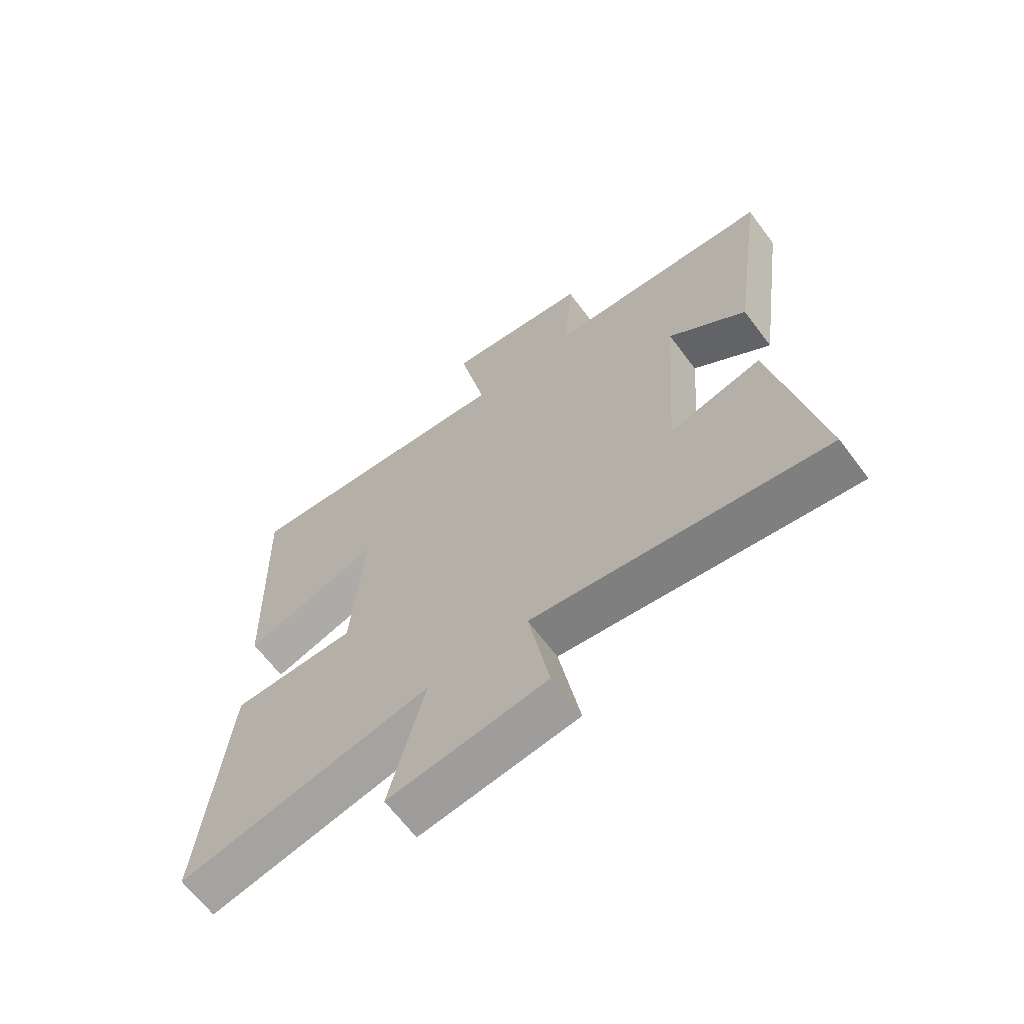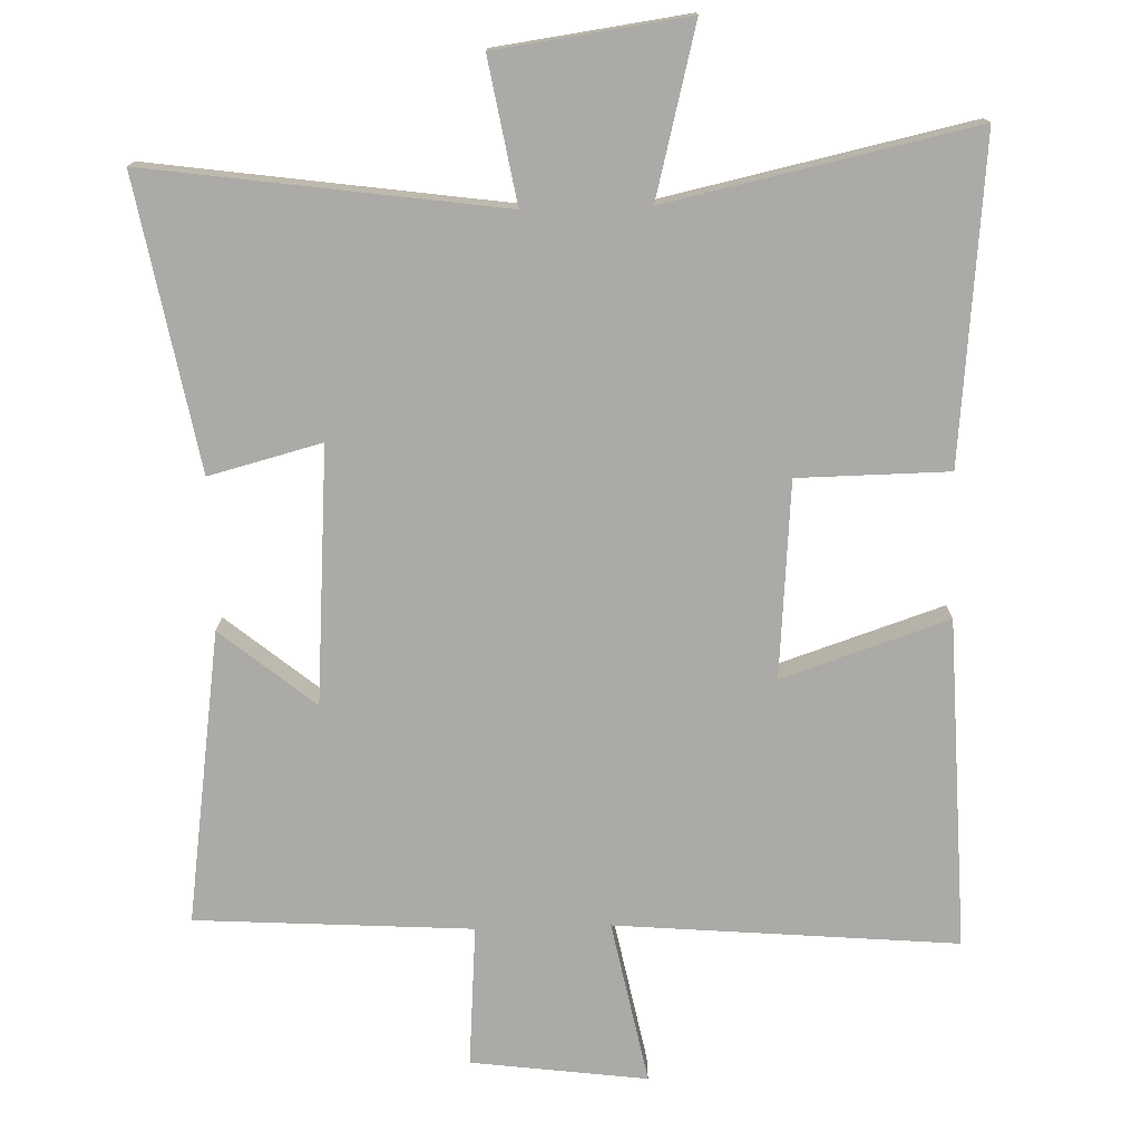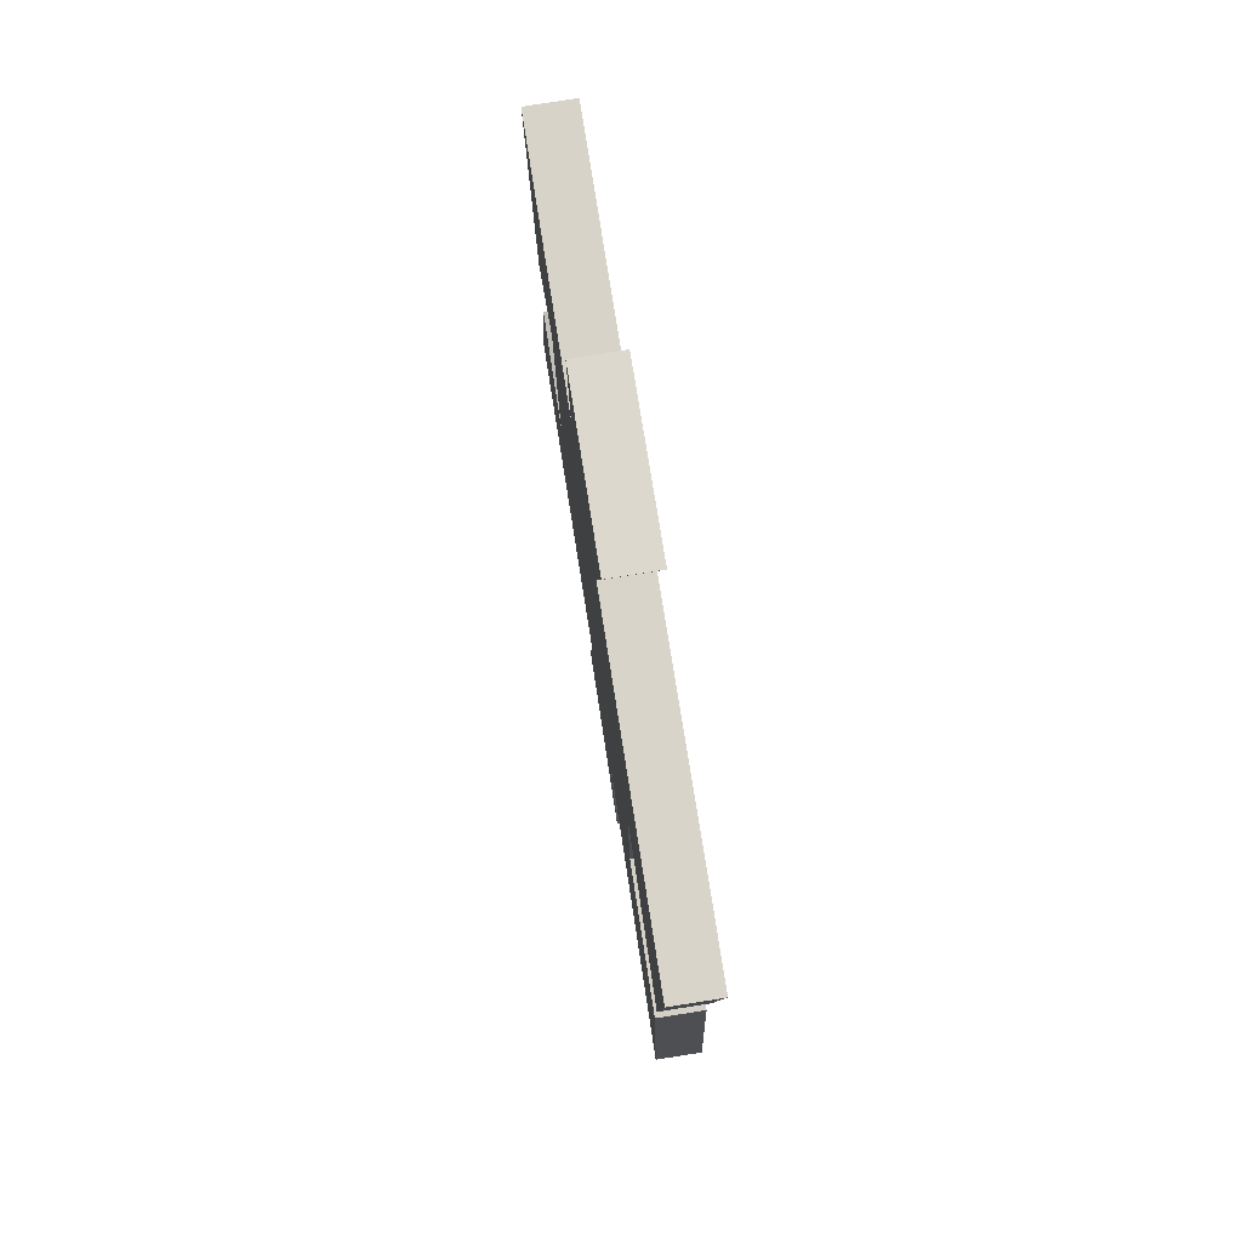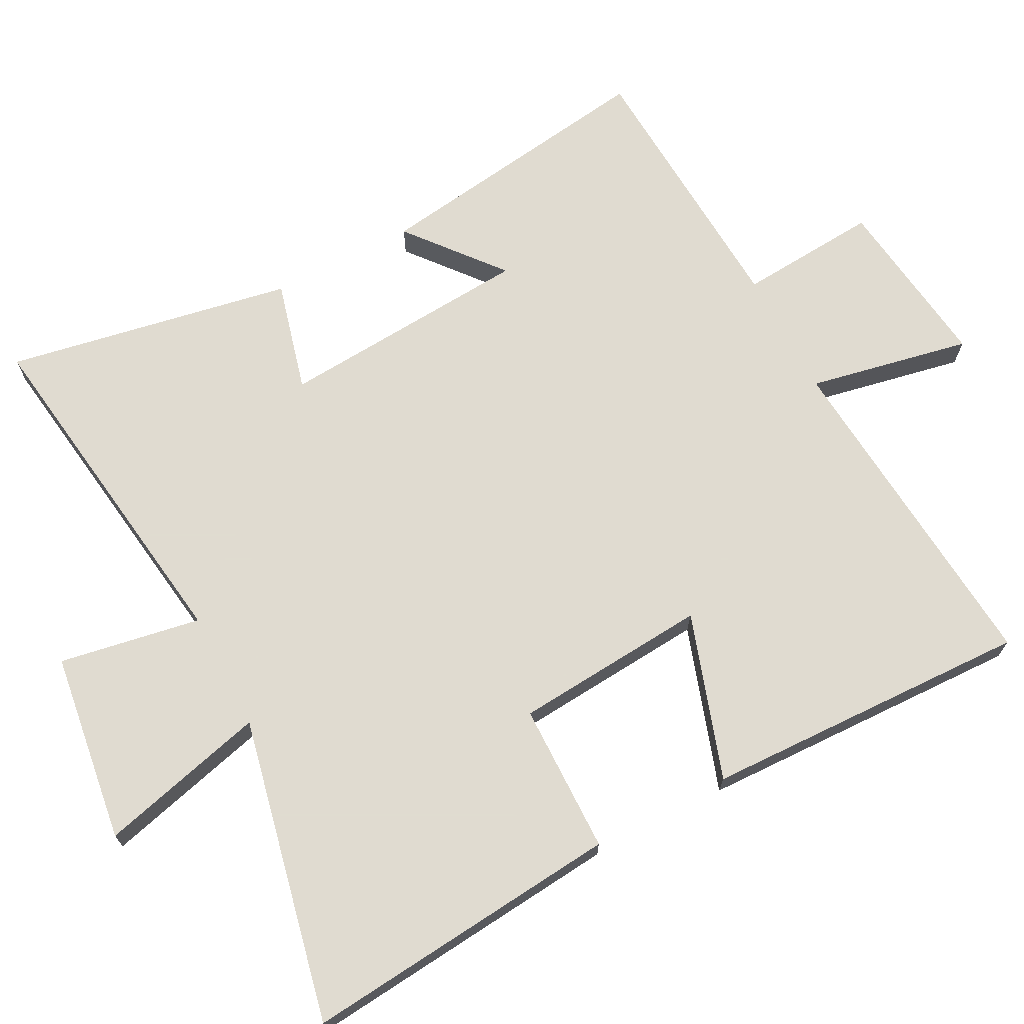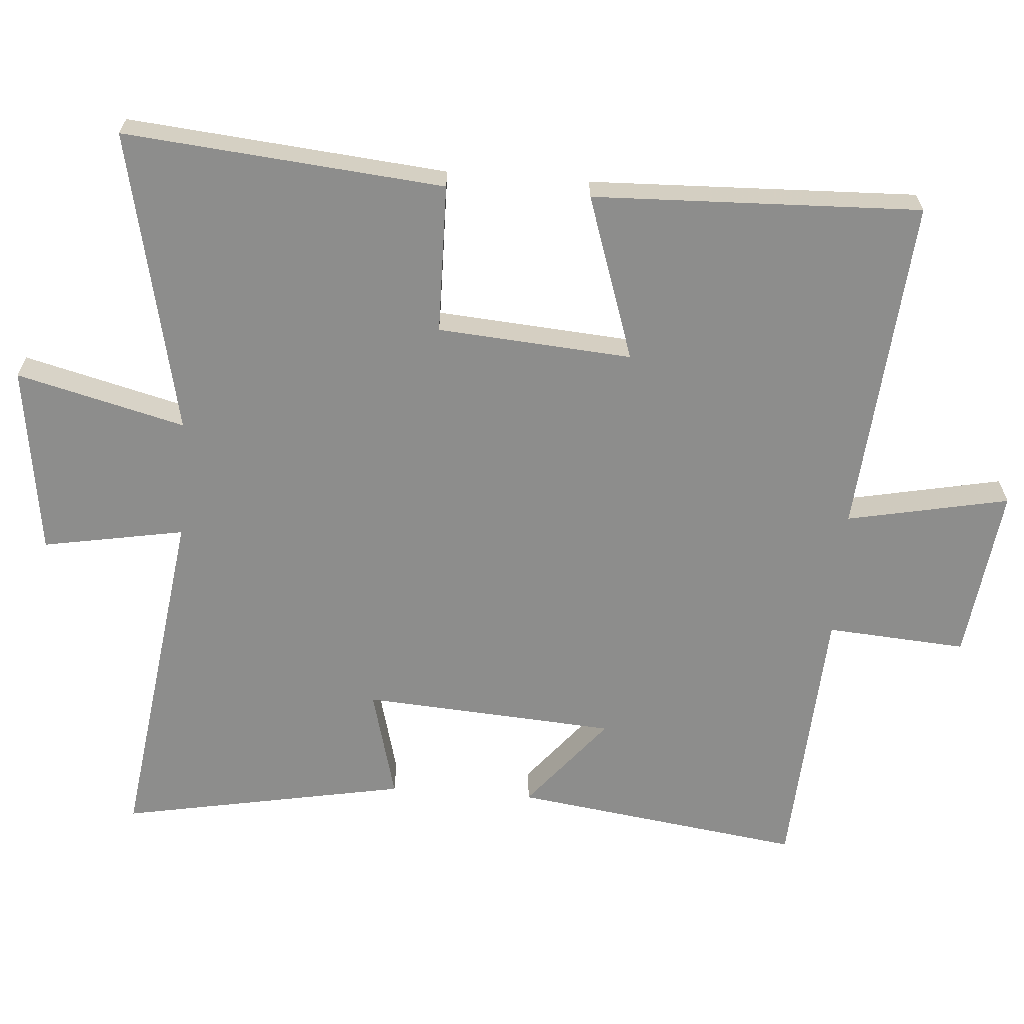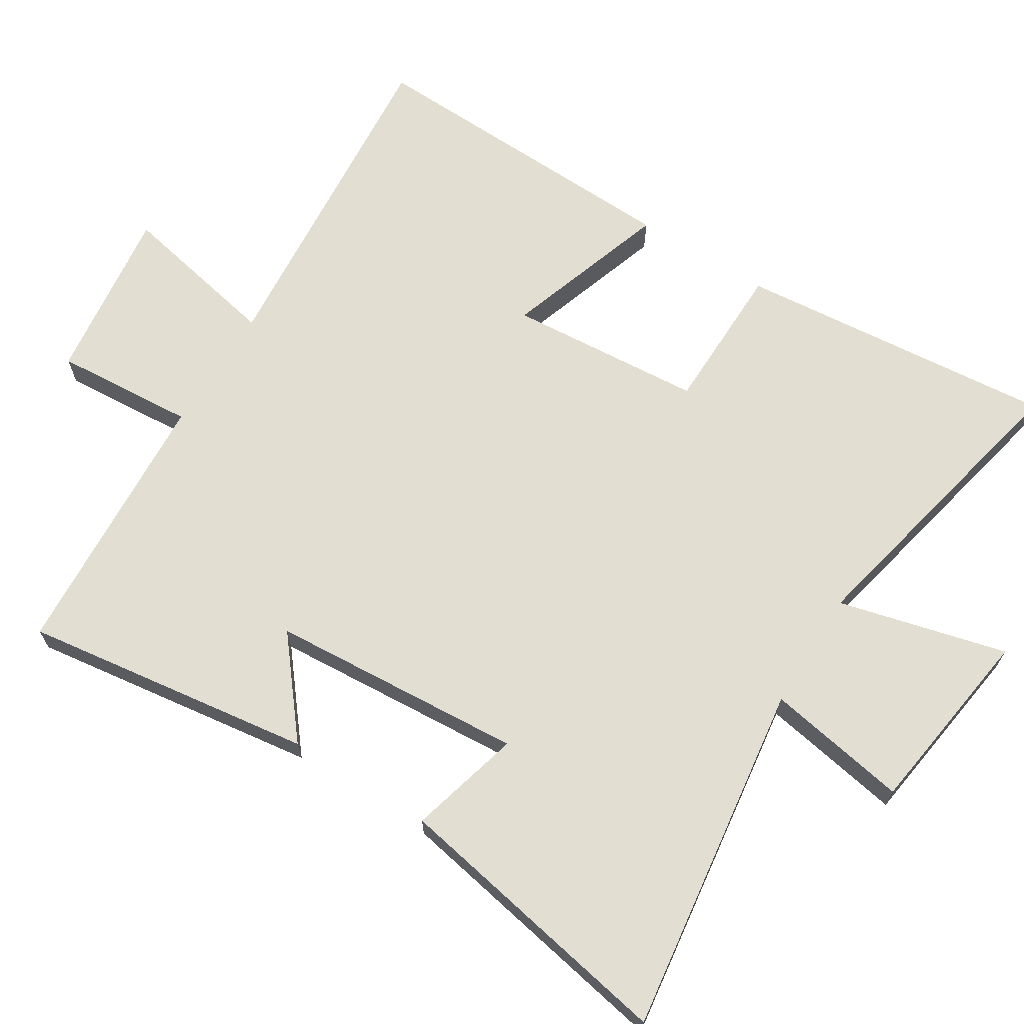
<metadata>
{"format":"obj","ext":"obj","renderer":"f3d","projection":"perspective","resolution":1024,"background":"white","views":[{"elev":-65.4,"azim":36.8,"up":"+Z"},{"elev":-75.7,"azim":-178.4,"up":"+Y"},{"elev":79.4,"azim":-98.9,"up":"+Z"},{"elev":69.8,"azim":-117.7,"up":"+Y"},{"elev":-64.5,"azim":-94.2,"up":"+Y"},{"elev":67.6,"azim":122.1,"up":"+Y"}]}
</metadata>
<code>
v 0.559 0.07 0.476
v 0.5 0.07 0.058
v 0.365 0.07 0.168
v 0.339 0.07 -0.198
v 0.5 0.07 -0.156
v 0.577 0.07 -0.57
v 0.07 0.07 -0.5
v 0.106 0.07 -0.704
v -0.168 0.07 -0.742
v -0.106 0.07 -0.5
v -0.544 0.07 -0.595
v -0.5 0.07 -0.135
v -0.284 0.07 -0.132
v -0.262 0.07 0.148
v -0.5 0.07 0.069
v -0.515 0.07 0.541
v -0.026 0.07 0.5
v -0.073 0.07 0.734
v 0.179 0.07 0.702
v 0.164 0.07 0.5
v 0.559 0 0.476
v 0.5 0 0.058
v 0.365 0 0.168
v 0.339 0 -0.198
v 0.5 0 -0.156
v 0.577 0 -0.57
v 0.07 0 -0.5
v 0.106 0 -0.704
v -0.168 0 -0.742
v -0.106 0 -0.5
v -0.544 0 -0.595
v -0.5 0 -0.135
v -0.284 0 -0.132
v -0.262 0 0.148
v -0.5 0 0.069
v -0.515 0 0.541
v -0.026 0 0.5
v -0.073 0 0.734
v 0.179 0 0.702
v 0.164 0 0.5
f 17 18 19 20
f 17 20 1 2
f 14 15 16 17
f 13 14 17
f 10 11 12 13
f 10 13 17
f 7 8 9 10
f 7 10 17
f 4 5 6 7
f 3 4 7 17
f 2 3 17
f 40 39 38 37
f 22 21 40 37
f 37 36 35 34
f 37 34 33
f 33 32 31 30
f 37 33 30
f 30 29 28 27
f 37 30 27
f 27 26 25 24
f 37 27 24 23
f 37 23 22
f 1 21 22 2
f 2 22 23 3
f 3 23 24 4
f 4 24 25 5
f 5 25 26 6
f 6 26 27 7
f 7 27 28 8
f 8 28 29 9
f 9 29 30 10
f 10 30 31 11
f 11 31 32 12
f 12 32 33 13
f 13 33 34 14
f 14 34 35 15
f 15 35 36 16
f 16 36 37 17
f 17 37 38 18
f 18 38 39 19
f 19 39 40 20
f 20 40 21 1

</code>
